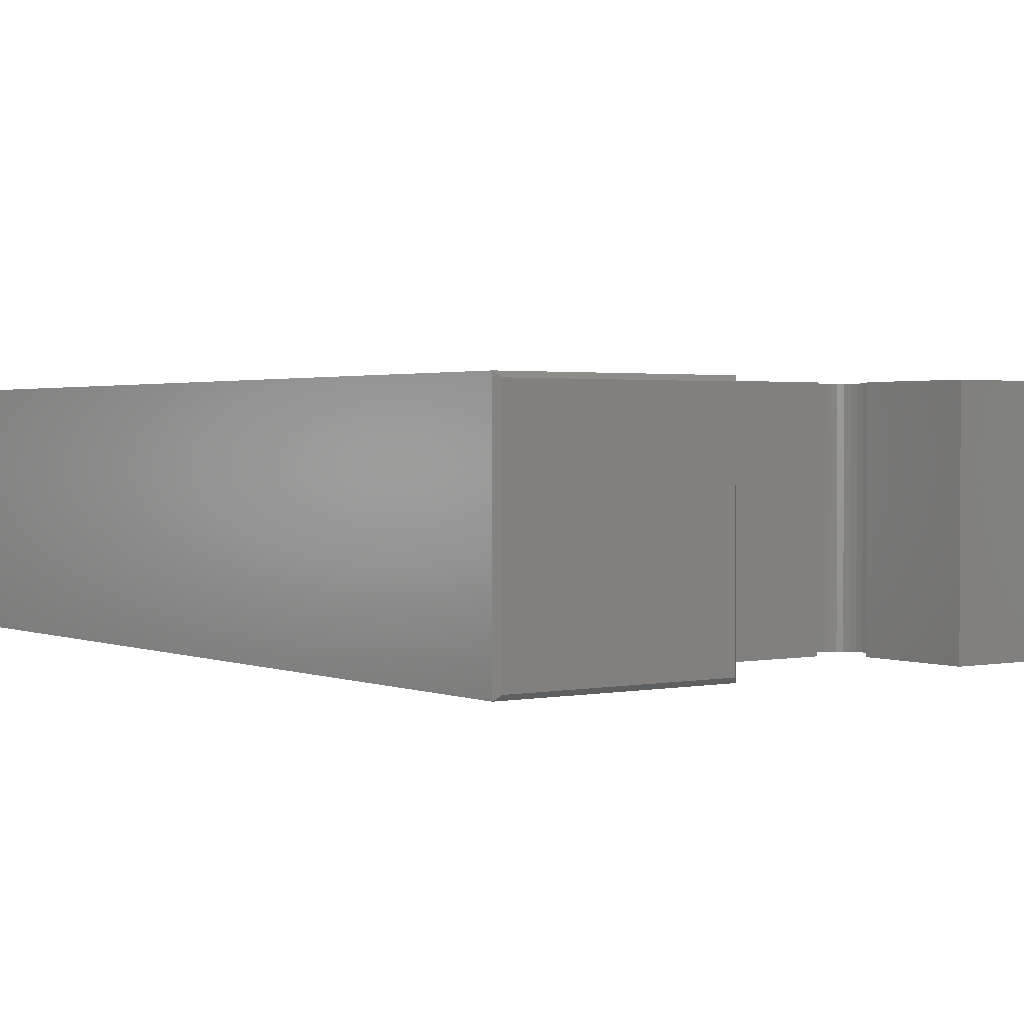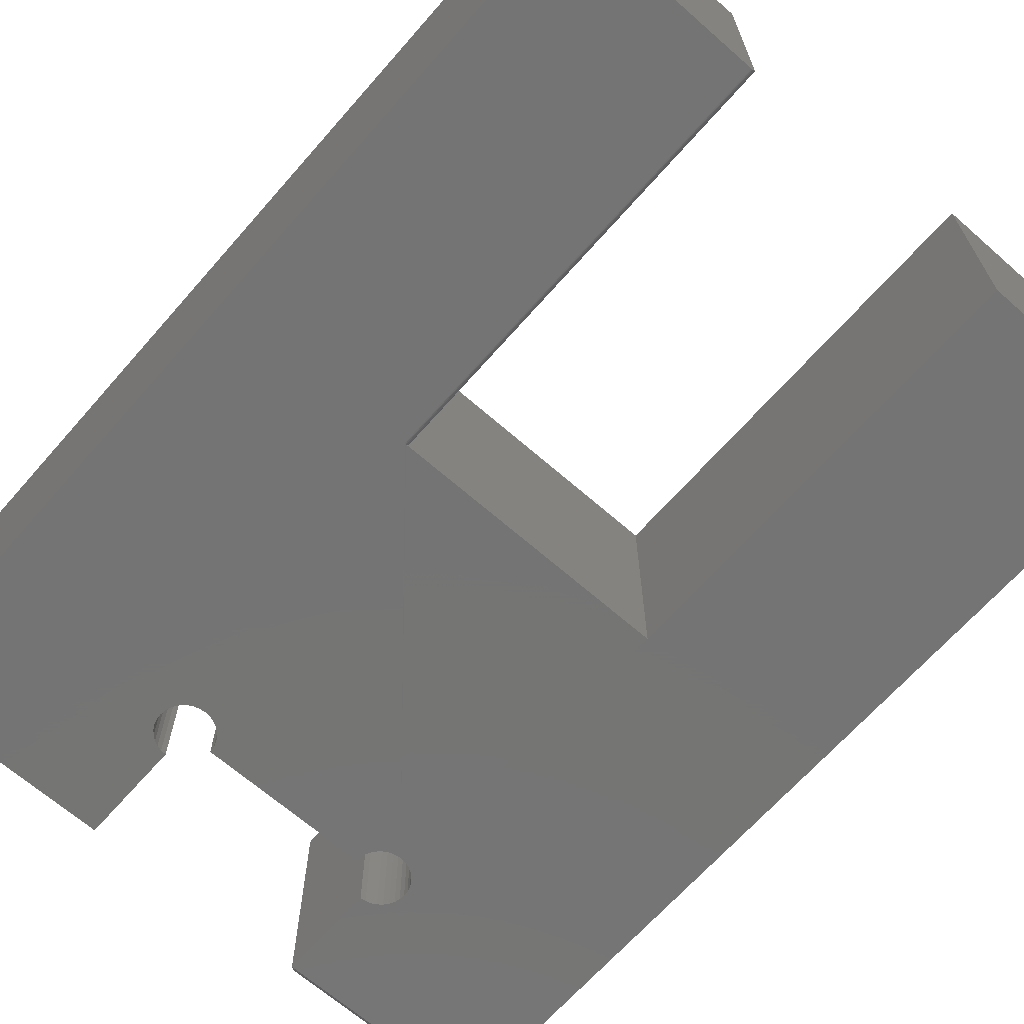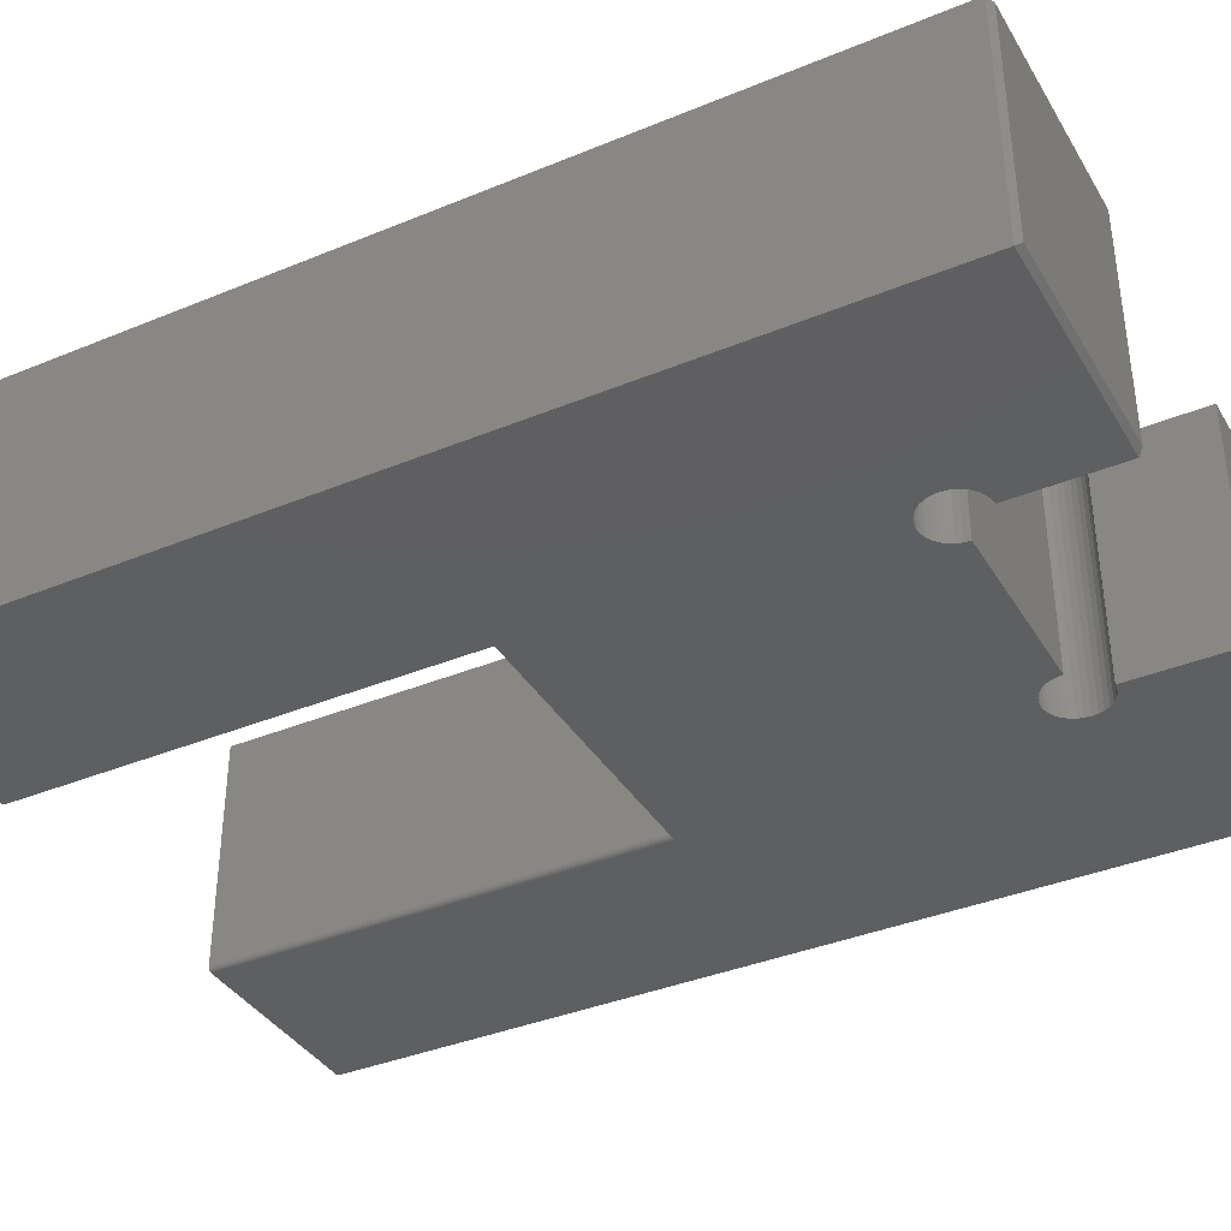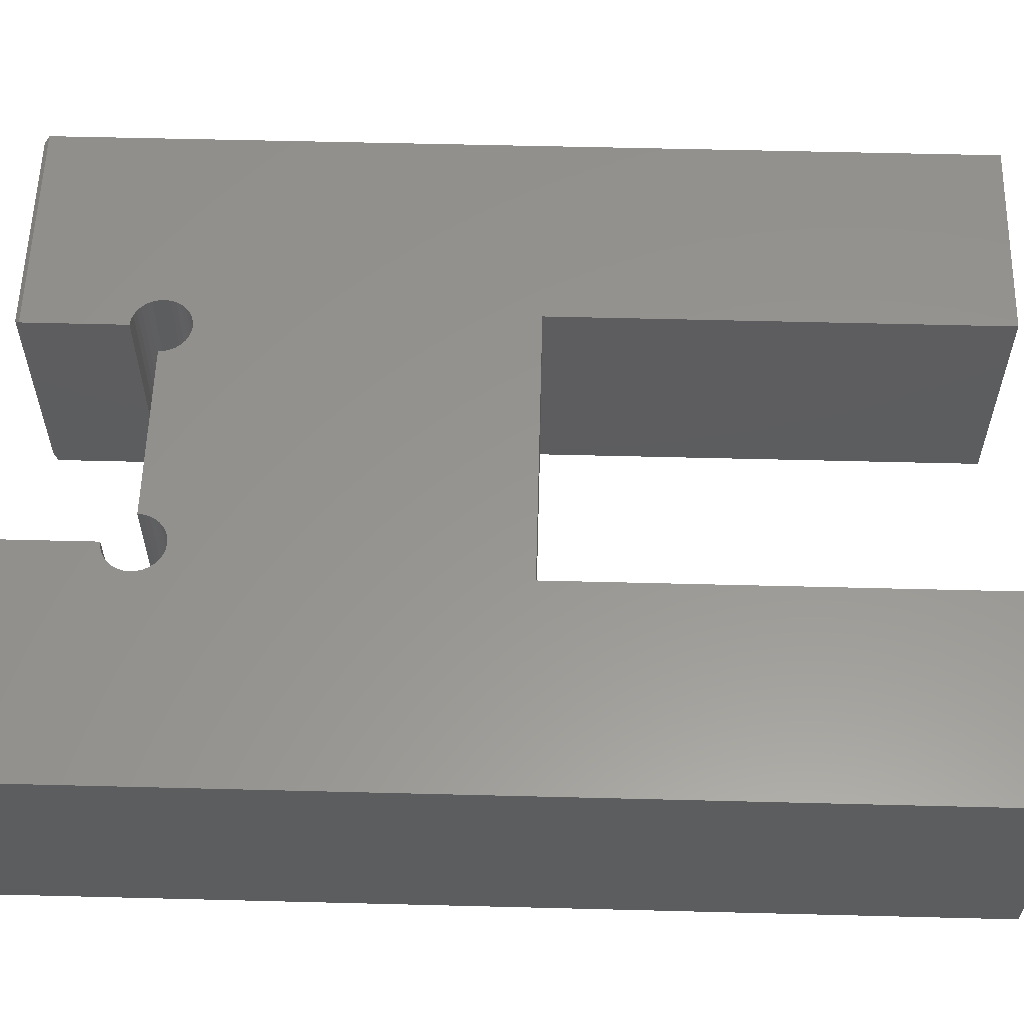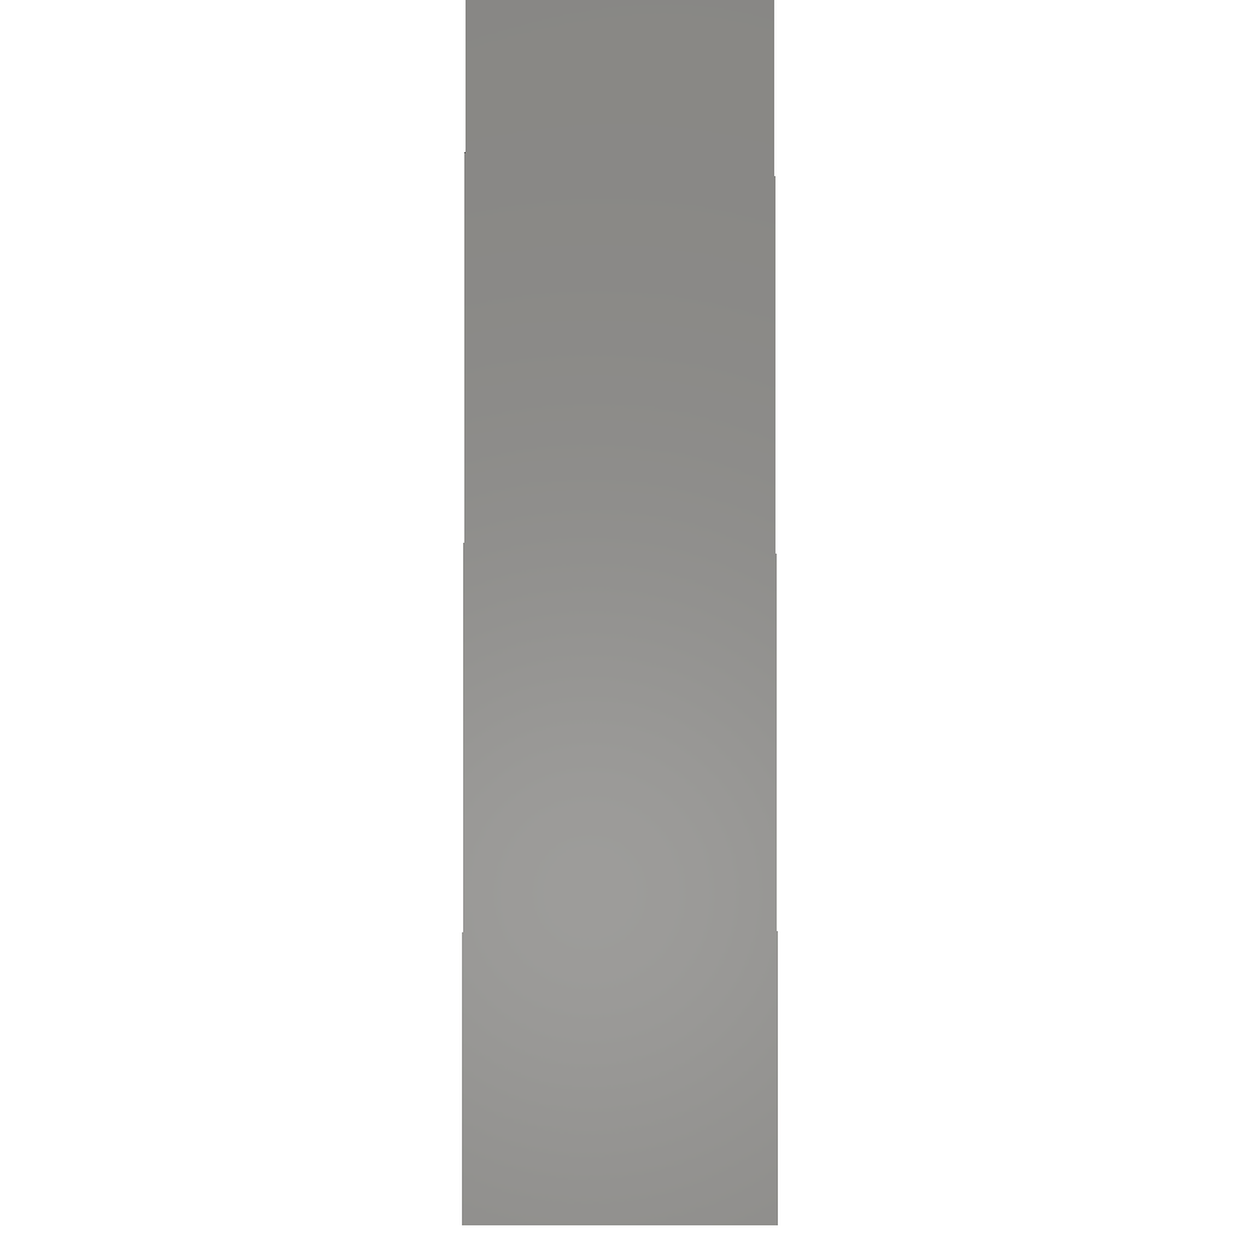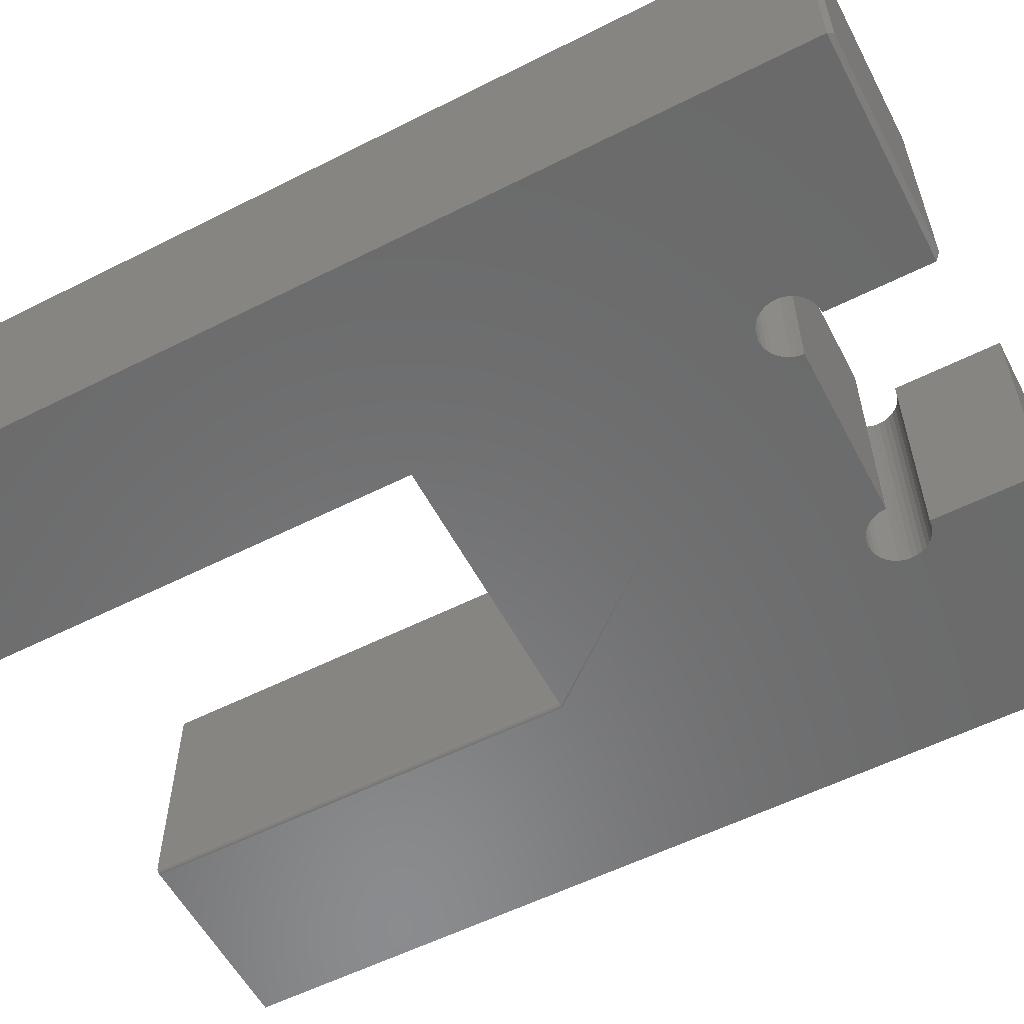
<metadata>
{"format":"stl","ext":"stl","renderer":"f3d","projection":"perspective","resolution":1024,"background":"white","views":[{"elev":1.7,"azim":144.3,"up":"+Z"},{"elev":-66.8,"azim":-41.3,"up":"+Z"},{"elev":-37.7,"azim":117.8,"up":"+Z"},{"elev":58.0,"azim":-88.5,"up":"+Z"},{"elev":-3.0,"azim":-90.3,"up":"+Y"},{"elev":-57.0,"azim":117.7,"up":"+Z"}]}
</metadata>
<code>
# stl→obj: 140 verts, 276 faces
v 0.227 -0.03947 0.375
v 0.227 -0.03947 0
v 0.227 -0.75 0.375
v 0.227 -0.75 0
v 0.1516 0.5108 0
v -0.1398 0.5108 0
v 0.1489 0.5197 0
v -0.1442 0.5026 0
v 0.156 0.5026 0
v -0.1501 0.4955 0
v 0.1619 0.4955 0
v -0.1572 0.4896 0
v 0.1691 0.4896 0
v -0.1654 0.4852 0
v 0.1773 0.4852 0
v -0.1743 0.4825 0
v 0.1862 0.4825 0
v -0.2357 -0.03947 0.0005947
v -0.2372 -0.03947 0.0001501
v 0.1954 0.4816 0
v -0.5625 -0.75 0
v -0.217 0.4955 0
v -0.2099 0.4896 0
v -0.2017 0.4852 0
v -0.1928 0.4825 0
v -0.1836 0.4816 0
v -0.2387 -0.03947 0
v -0.2387 -0.75 0
v 0.5586 -0.75 0
v 0.2046 0.4825 0
v 0.2135 0.4852 0
v 0.2217 0.4896 0
v 0.2289 0.4955 0
v 0.5586 0.7422 0
v 0.2348 0.5026 0
v 0.2392 0.5108 0
v 0.2419 0.5197 0
v 0.2428 0.5289 0
v 0.2419 0.5382 0
v 0.2392 0.5471 0
v 0.2348 0.5553 0
v 0.2289 0.5624 0
v 0.2217 0.5683 0
v 0.2135 0.5727 0
v 0.2046 0.5754 0
v 0.1954 0.5763 0
v 0.1954 0.7422 0
v -0.5625 0.75 0
v -0.1836 0.75 0
v -0.1836 0.5763 0
v -0.1928 0.5754 0
v -0.2017 0.5727 0
v -0.2099 0.5683 0
v -0.217 0.5624 0
v -0.2229 0.5553 0
v -0.2273 0.5471 0
v -0.23 0.5382 0
v -0.2309 0.5289 0
v -0.23 0.5197 0
v -0.2273 0.5108 0
v -0.2229 0.5026 0
v -0.1371 0.5197 0
v -0.1362 0.5289 0
v 0.148 0.5289 0
v -0.2309 -0.75 0.375
v -0.2309 -0.75 0.007812
v -0.2309 -0.03947 0.375
v -0.2309 -0.03947 0.007812
v -0.5625 -0.75 0.375
v -0.2372 -0.75 0.0001501
v -0.2357 -0.75 0.0005947
v -0.2344 -0.75 0.001317
v -0.2332 -0.75 0.002288
v -0.2322 -0.75 0.003472
v -0.2315 -0.75 0.004823
v -0.2311 -0.75 0.006288
v -0.2311 -0.03947 0.006288
v -0.2315 -0.03947 0.004823
v -0.2322 -0.03947 0.003472
v -0.2332 -0.03947 0.002288
v -0.2344 -0.03947 0.001317
v -0.1836 0.75 0.375
v -0.5625 0.75 0.375
v 0.1489 0.5197 0.375
v -0.1398 0.5108 0.375
v 0.1516 0.5108 0.375
v -0.1442 0.5026 0.375
v 0.156 0.5026 0.375
v -0.1501 0.4955 0.375
v 0.1619 0.4955 0.375
v -0.1572 0.4896 0.375
v 0.1691 0.4896 0.375
v -0.1654 0.4852 0.375
v 0.1773 0.4852 0.375
v -0.1743 0.4825 0.375
v 0.1862 0.4825 0.375
v -0.1836 0.4816 0.375
v -0.1928 0.4825 0.375
v -0.2017 0.4852 0.375
v -0.2099 0.4896 0.375
v -0.217 0.4955 0.375
v 0.2289 0.4955 0.375
v 0.2217 0.4896 0.375
v 0.2135 0.4852 0.375
v 0.2046 0.4825 0.375
v 0.1954 0.4816 0.375
v 0.5586 0.7422 0.375
v 0.1954 0.7422 0.375
v 0.1954 0.5763 0.375
v 0.2046 0.5754 0.375
v 0.2135 0.5727 0.375
v 0.2217 0.5683 0.375
v 0.2289 0.5624 0.375
v 0.2348 0.5553 0.375
v 0.2392 0.5471 0.375
v 0.2419 0.5382 0.375
v 0.2428 0.5289 0.375
v 0.2419 0.5197 0.375
v 0.2392 0.5108 0.375
v 0.2348 0.5026 0.375
v 0.5586 -0.75 0.375
v -0.2229 0.5026 0.375
v -0.2273 0.5108 0.375
v -0.23 0.5197 0.375
v -0.2309 0.5289 0.375
v -0.23 0.5382 0.375
v -0.2273 0.5471 0.375
v -0.2229 0.5553 0.375
v -0.217 0.5624 0.375
v -0.2099 0.5683 0.375
v -0.2017 0.5727 0.375
v -0.1928 0.5754 0.375
v -0.1836 0.5763 0.375
v 0.148 0.5289 0.375
v -0.1362 0.5289 0.375
v -0.1371 0.5197 0.375
v 0.5507 0.75 0.3672
v 0.5507 0.75 0.007812
v 0.2032 0.75 0.3672
v 0.2032 0.75 0.007812
f 1 2 3
f 3 2 4
f 5 6 7
f 8 6 5
f 9 8 5
f 10 8 9
f 11 10 9
f 12 10 11
f 13 12 11
f 14 12 13
f 15 14 13
f 16 14 15
f 17 16 15
f 18 19 20
f 21 22 23
f 21 23 24
f 21 24 25
f 21 25 26
f 21 26 27
f 21 27 28
f 2 18 20
f 2 20 29
f 2 29 4
f 29 20 30
f 29 30 31
f 29 31 32
f 29 32 33
f 34 29 33
f 34 33 35
f 34 35 36
f 34 36 37
f 34 37 38
f 34 38 39
f 34 39 40
f 34 40 41
f 34 41 42
f 34 42 43
f 34 43 44
f 34 44 45
f 34 45 46
f 34 46 47
f 27 26 16
f 27 16 17
f 27 17 20
f 27 20 19
f 48 49 50
f 48 50 51
f 48 51 52
f 48 52 53
f 48 53 54
f 48 54 55
f 48 55 56
f 48 56 57
f 48 57 58
f 48 58 59
f 48 59 60
f 48 60 61
f 48 61 22
f 48 22 21
f 6 62 7
f 7 62 63
f 7 63 64
f 65 66 67
f 67 66 68
f 28 69 21
f 70 71 72
f 70 72 73
f 70 73 74
f 70 74 75
f 70 75 76
f 70 76 66
f 65 69 28
f 65 28 70
f 65 70 66
f 2 1 67
f 2 67 68
f 2 68 77
f 2 77 78
f 2 78 79
f 2 79 80
f 2 80 81
f 2 81 18
f 82 49 83
f 83 49 48
f 28 27 70
f 70 27 19
f 70 19 71
f 71 19 18
f 71 18 72
f 72 18 81
f 72 81 73
f 73 81 80
f 73 80 74
f 74 80 79
f 74 79 75
f 75 79 78
f 75 78 76
f 76 78 77
f 76 77 66
f 66 77 68
f 84 85 86
f 86 85 87
f 86 87 88
f 88 87 89
f 88 89 90
f 90 89 91
f 90 91 92
f 92 91 93
f 92 93 94
f 94 93 95
f 94 95 96
f 69 65 67
f 69 67 97
f 69 97 98
f 69 98 99
f 69 99 100
f 69 100 101
f 1 102 103
f 1 103 104
f 1 104 105
f 1 105 106
f 1 106 67
f 107 108 109
f 107 109 110
f 107 110 111
f 107 111 112
f 107 112 113
f 107 113 114
f 107 114 115
f 107 115 116
f 107 116 117
f 107 117 118
f 107 118 119
f 107 119 120
f 107 120 102
f 107 102 1
f 107 1 3
f 107 3 121
f 67 106 96
f 67 96 95
f 67 95 97
f 83 69 101
f 83 101 122
f 83 122 123
f 83 123 124
f 83 124 125
f 83 125 126
f 83 126 127
f 83 127 128
f 83 128 129
f 83 129 130
f 83 130 131
f 83 131 132
f 83 132 133
f 83 133 82
f 134 135 84
f 84 135 136
f 84 136 85
f 47 46 108
f 108 46 109
f 137 138 139
f 139 138 140
f 121 29 107
f 107 29 34
f 34 138 107
f 107 138 137
f 34 47 138
f 138 47 140
f 47 108 140
f 140 108 139
f 107 137 108
f 108 137 139
f 83 48 69
f 69 48 21
f 50 49 133
f 133 49 82
f 22 100 23
f 23 100 99
f 23 99 24
f 24 99 98
f 24 98 25
f 25 98 97
f 25 97 26
f 26 97 95
f 26 95 16
f 16 95 93
f 16 93 14
f 14 93 91
f 14 91 12
f 12 91 89
f 12 89 10
f 10 89 87
f 10 87 8
f 8 87 85
f 8 85 6
f 6 85 136
f 6 136 62
f 62 136 135
f 62 135 63
f 100 22 101
f 101 22 61
f 101 61 122
f 122 61 60
f 122 60 123
f 123 60 59
f 123 59 124
f 124 59 58
f 124 58 125
f 125 58 57
f 125 57 126
f 126 57 56
f 126 56 127
f 127 56 55
f 127 55 128
f 128 55 54
f 128 54 129
f 129 54 53
f 129 53 130
f 130 53 52
f 130 52 131
f 131 52 51
f 131 51 132
f 132 51 50
f 132 50 133
f 64 63 134
f 134 63 135
f 33 120 35
f 35 120 119
f 35 119 36
f 36 119 118
f 36 118 37
f 37 118 117
f 37 117 38
f 38 117 116
f 38 116 39
f 39 116 115
f 39 115 40
f 40 115 114
f 40 114 41
f 41 114 113
f 41 113 42
f 42 113 112
f 42 112 43
f 43 112 111
f 43 111 44
f 44 111 110
f 44 110 45
f 45 110 109
f 45 109 46
f 120 33 102
f 102 33 32
f 102 32 103
f 103 32 31
f 103 31 104
f 104 31 30
f 104 30 105
f 105 30 20
f 105 20 106
f 106 20 17
f 106 17 96
f 96 17 15
f 96 15 94
f 94 15 13
f 94 13 92
f 92 13 11
f 92 11 90
f 90 11 9
f 90 9 88
f 88 9 5
f 88 5 86
f 86 5 7
f 86 7 84
f 84 7 64
f 84 64 134
f 3 4 121
f 121 4 29

</code>
